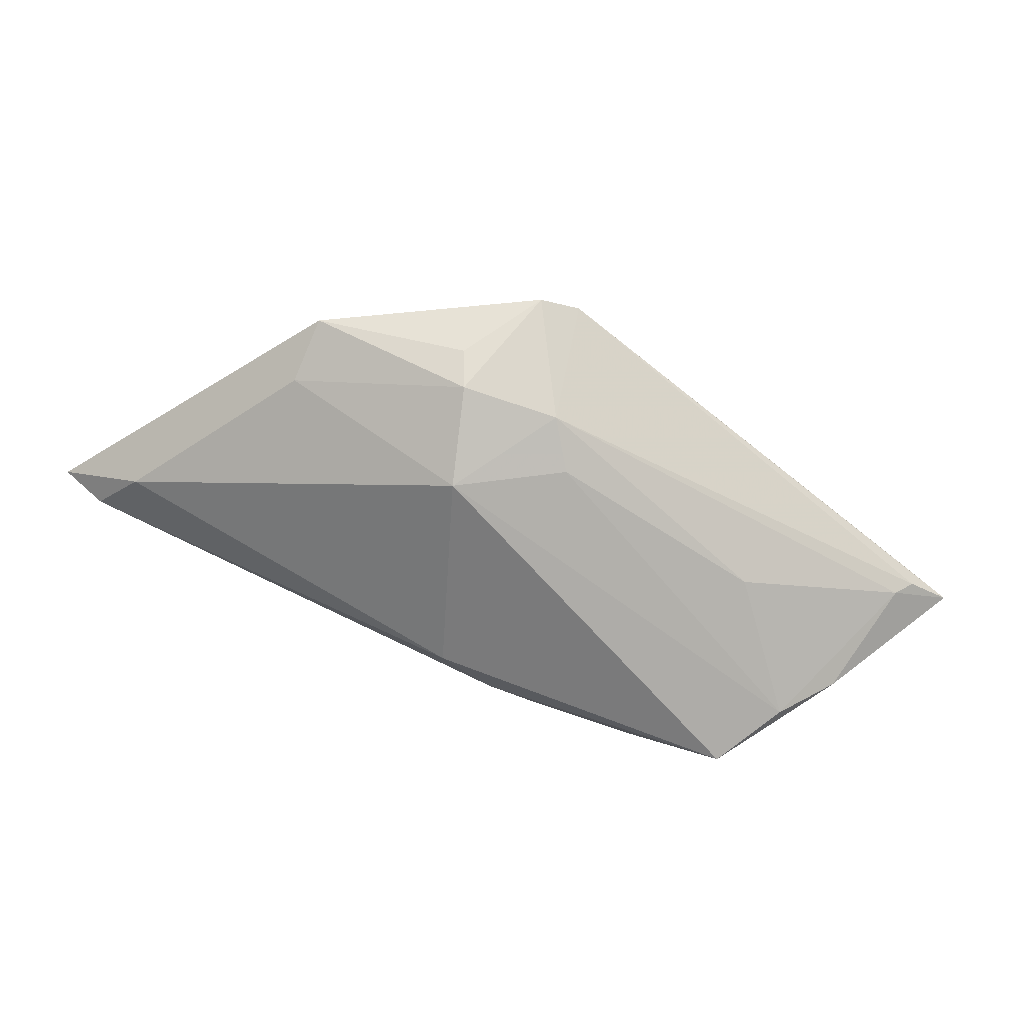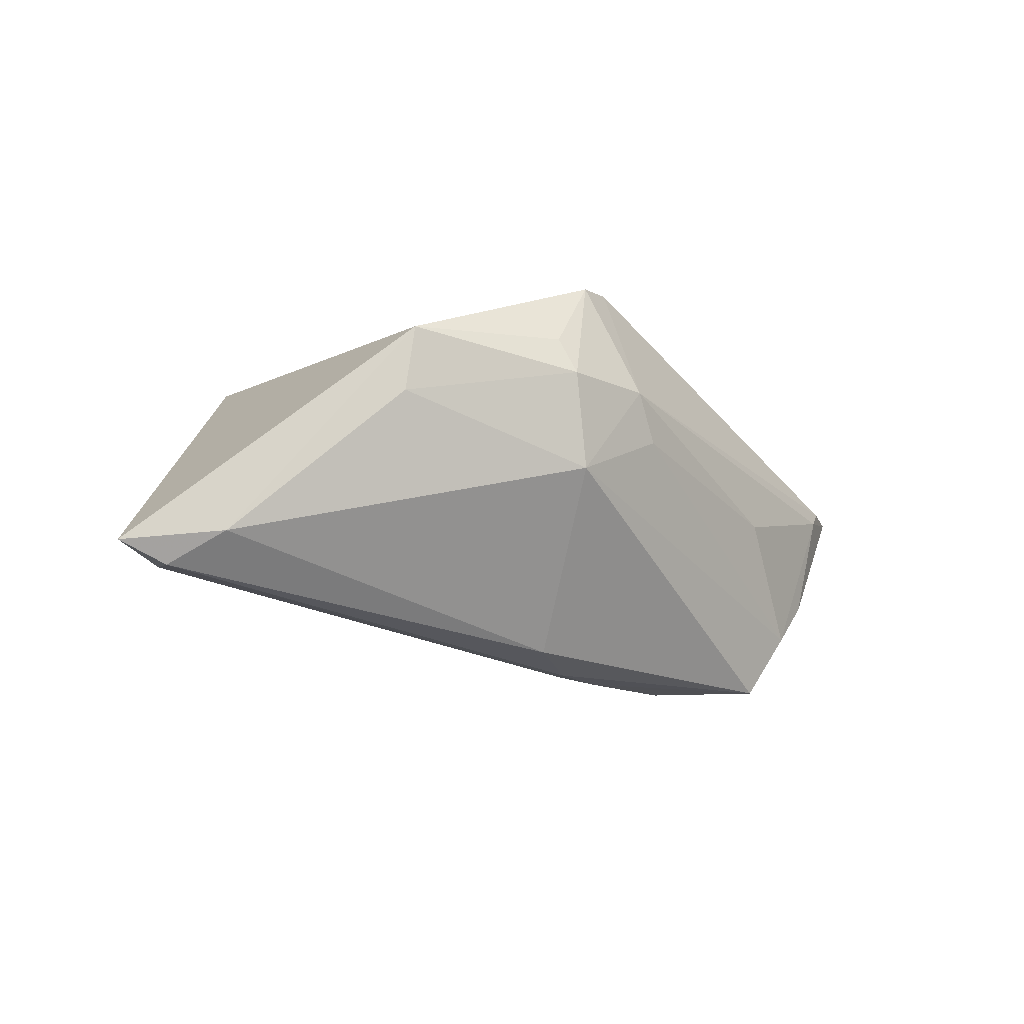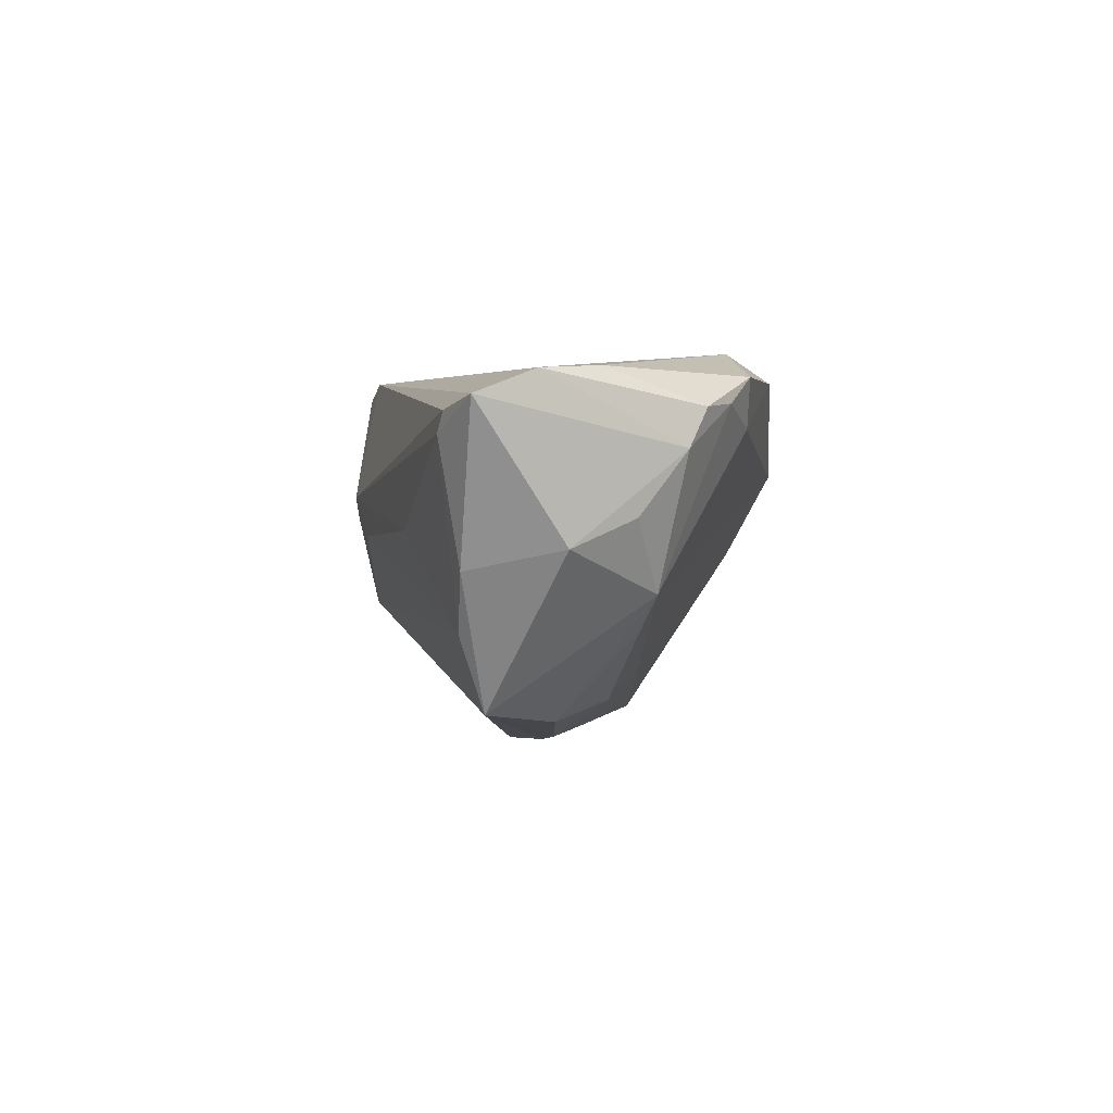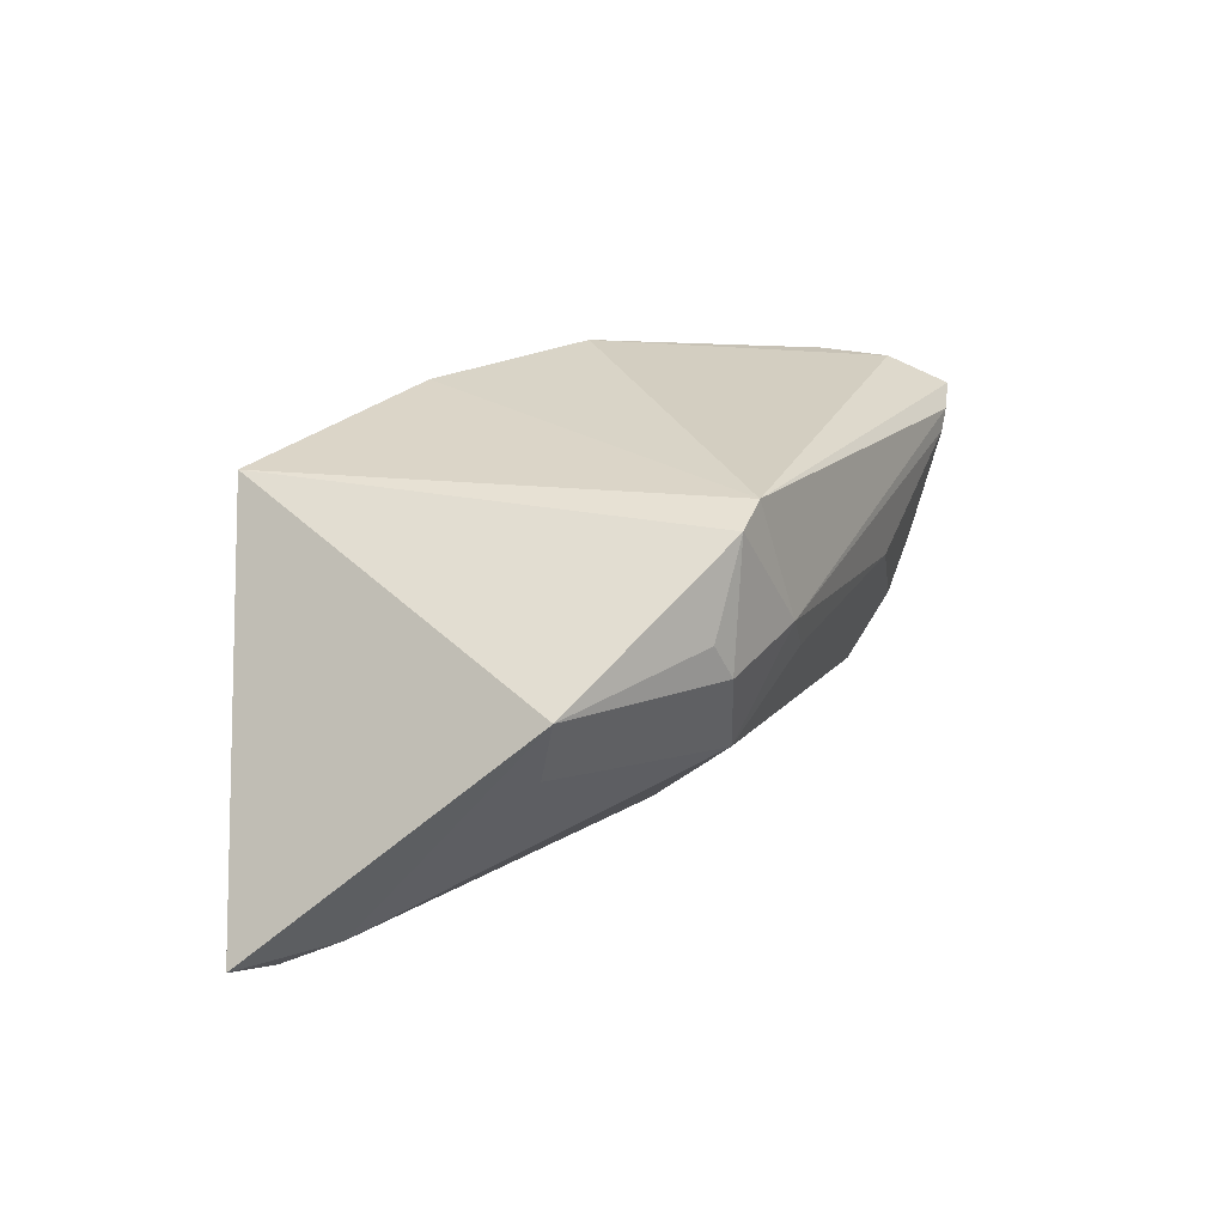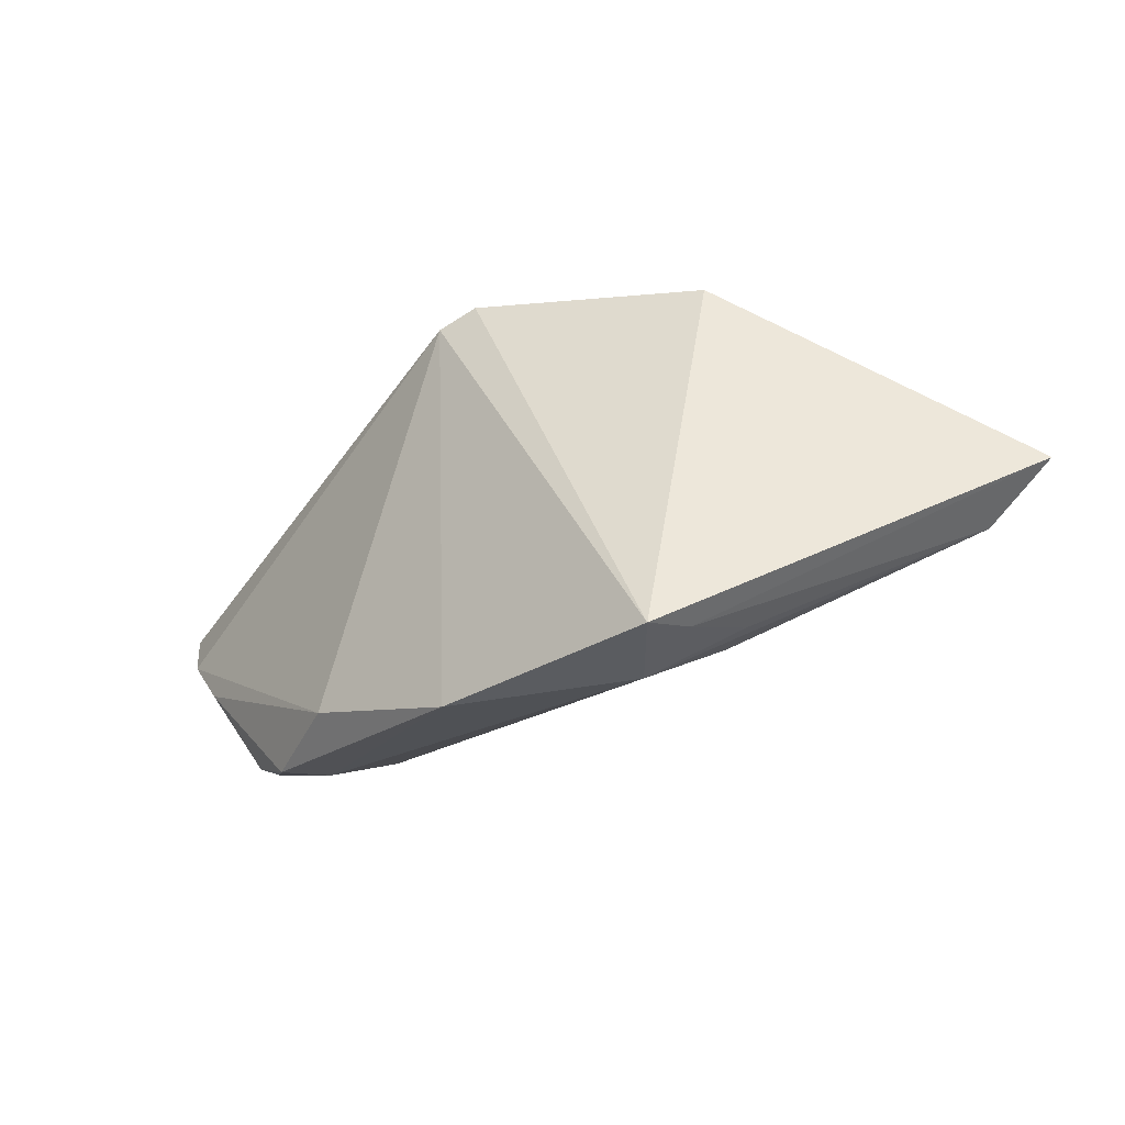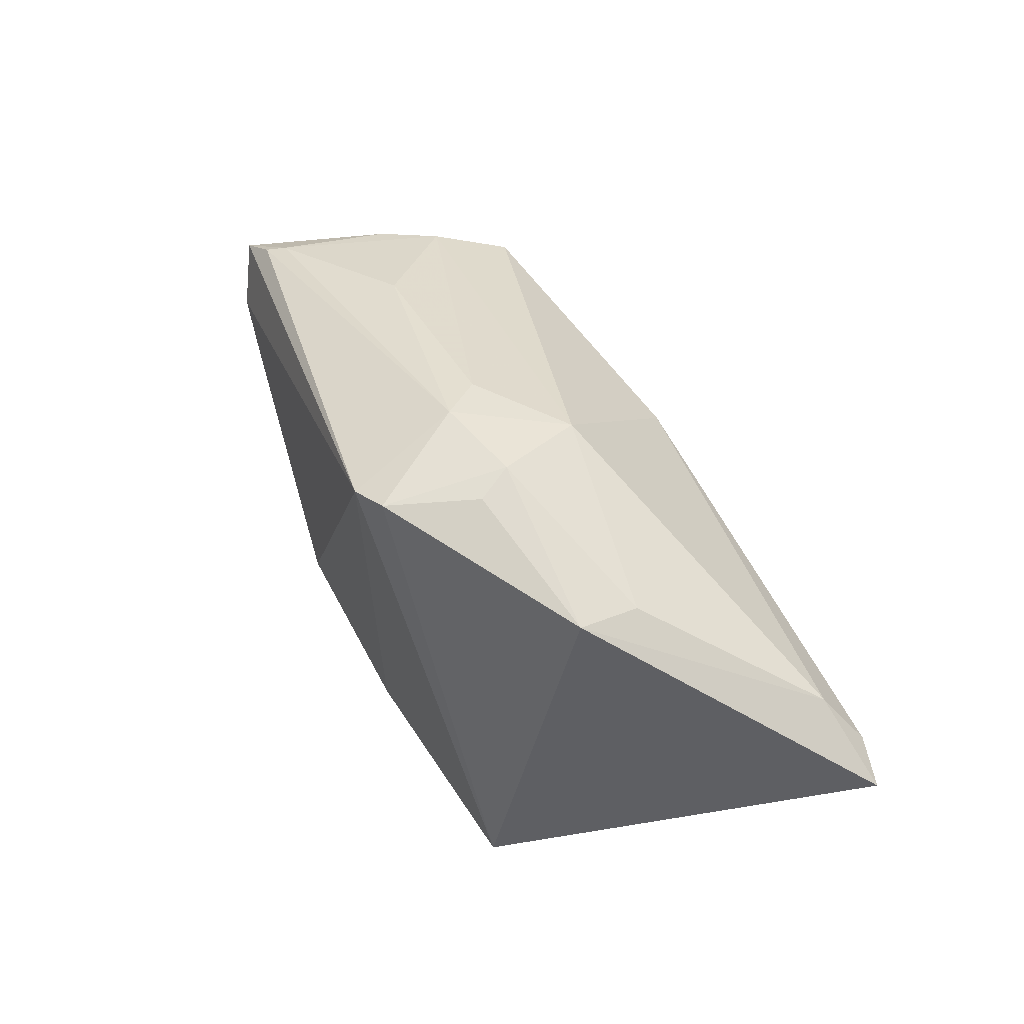
<metadata>
{"format":"obj","ext":"obj","renderer":"f3d","projection":"perspective","resolution":1024,"background":"white","views":[{"elev":76.0,"azim":-154.5,"up":"+Y"},{"elev":-27.6,"azim":144.5,"up":"+Z"},{"elev":-3.1,"azim":-84.8,"up":"+Z"},{"elev":27.7,"azim":135.1,"up":"+Z"},{"elev":-27.2,"azim":44.9,"up":"+Y"},{"elev":57.6,"azim":62.0,"up":"+Y"}]}
</metadata>
<code>
v -0.0511 0.00681 0.01197
v 0.005373 0.02334 -0.005397
v -0.04136 -0.01768 0.008937
v 0.0319 -0.02101 0.004602
v 0.009042 0.02658 0.005536
v 0.03154 -0.02534 0.01962
v -0.04756 -0.005653 -0.00189
v -0.03448 -0.02198 0.01446
v -0.02588 -0.002221 -0.01987
v 0.04983 0.0009203 -0.02241
v -0.03148 0.01396 0.00122
v -0.04956 0.007612 0.009775
v -0.007518 0.0009951 -0.02241
v 0.00329 -0.02658 0.02168
v -0.01397 -0.0009496 -0.02151
v -0.01843 -0.007645 -0.01748
v -0.05588 0.003327 0.01301
v 0.03202 -0.02395 0.01359
v -0.03954 -0.01956 0.01353
v -0.03777 0.004185 -0.01889
v -0.04711 0.005552 -0.004062
v -0.05144 -0.00287 0.01614
v 0.04777 -0.006009 -0.01942
v 0.001284 0.02261 0.02198
v -0.04336 -0.01241 0.001565
v -0.002407 0.02488 0.007333
v -0.04573 -0.008868 0.01711
v -0.009957 -0.01083 -0.01343
v 0.05588 0.0003522 -0.02064
v 0.02988 0.02181 0.00692
v -0.03653 -0.0141 -0.00611
v -0.02936 -0.02403 0.018
v 0.005736 0.02441 0.02039
v -0.02669 -0.02364 0.01255
v 0.02964 0.01962 -0.0008337
v -0.006229 0.02266 0.002253
v -0.0009094 0.005646 -0.02241
v -0.01731 -0.02132 0.02241
v -0.03158 -0.01201 -0.009816
v 0.04526 0.006492 -0.01887
v -0.007844 -0.0004577 -0.02206
v 0.02381 -0.02658 0.01183
v -0.04242 0.006383 -0.0104
v 0.01121 0.02579 0.009934
v 0.02658 -0.02084 0.001618
f 22 24 17
f 24 22 38
f 14 6 24
f 24 38 14
f 14 38 32
f 32 38 27
f 27 38 22
f 30 6 29
f 29 6 18
f 18 23 29
f 3 22 17
f 9 31 20
f 2 37 20
f 24 6 33
f 6 30 33
f 33 26 24
f 40 37 2
f 2 35 40
f 40 30 29
f 40 35 30
f 13 20 37
f 19 27 22
f 22 3 19
f 32 27 19
f 7 20 31
f 7 3 17
f 2 20 43
f 36 26 2
f 36 11 26
f 2 43 36
f 36 43 11
f 26 33 5
f 2 26 5
f 5 35 2
f 30 35 5
f 10 40 29
f 37 40 10
f 10 13 37
f 29 23 10
f 23 16 41
f 41 10 23
f 13 10 41
f 28 16 23
f 32 19 8
f 8 19 3
f 8 3 31
f 31 3 25
f 25 7 31
f 3 7 25
f 11 43 12
f 26 11 12
f 44 33 30
f 30 5 44
f 44 5 33
f 15 16 9
f 15 41 16
f 13 41 15
f 9 20 15
f 20 13 15
f 39 28 31
f 16 28 39
f 39 31 9
f 9 16 39
f 6 14 42
f 42 18 6
f 17 12 21
f 21 12 43
f 21 43 20
f 21 7 17
f 20 7 21
f 24 26 1
f 26 12 1
f 17 24 1
f 1 12 17
f 23 18 4
f 4 42 23
f 18 42 4
f 45 28 23
f 23 42 45
f 31 28 45
f 45 42 31
f 31 42 34
f 32 8 34
f 34 8 31
f 34 14 32
f 34 42 14

</code>
